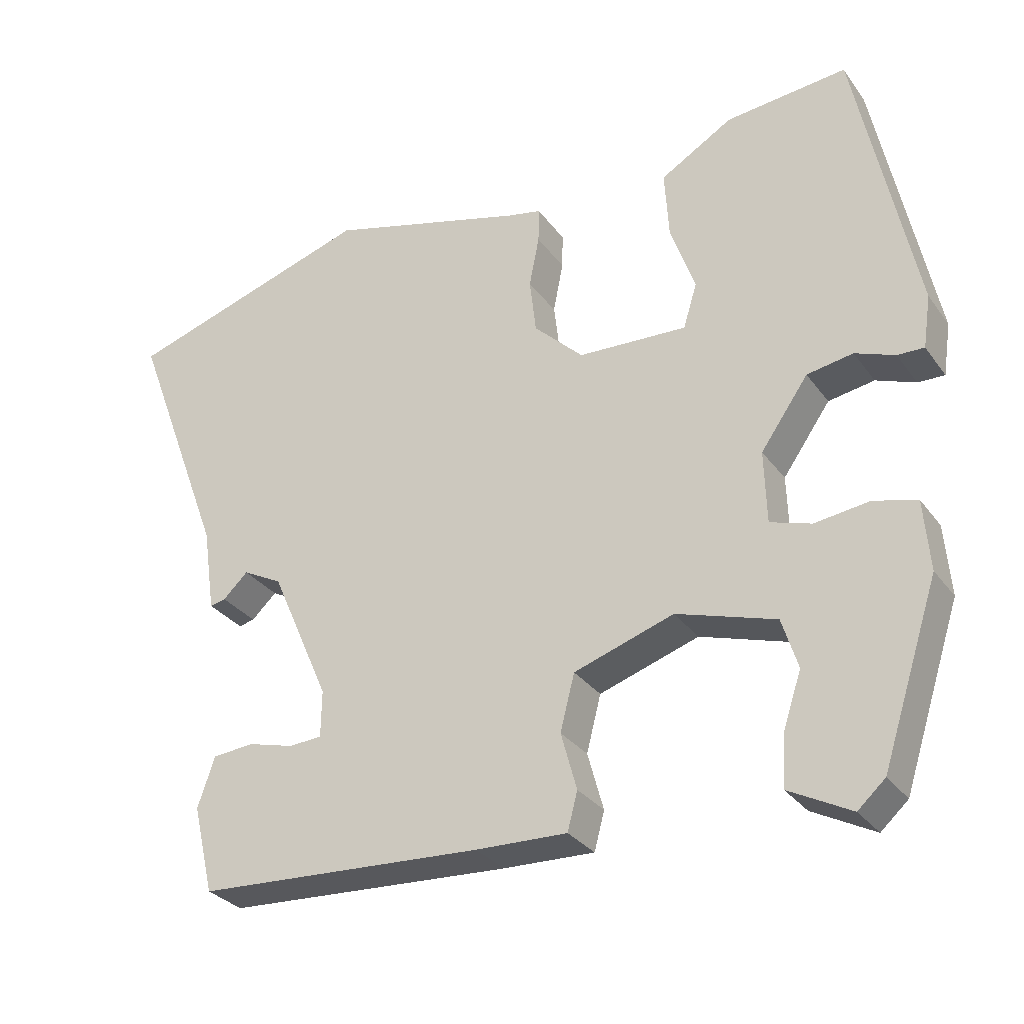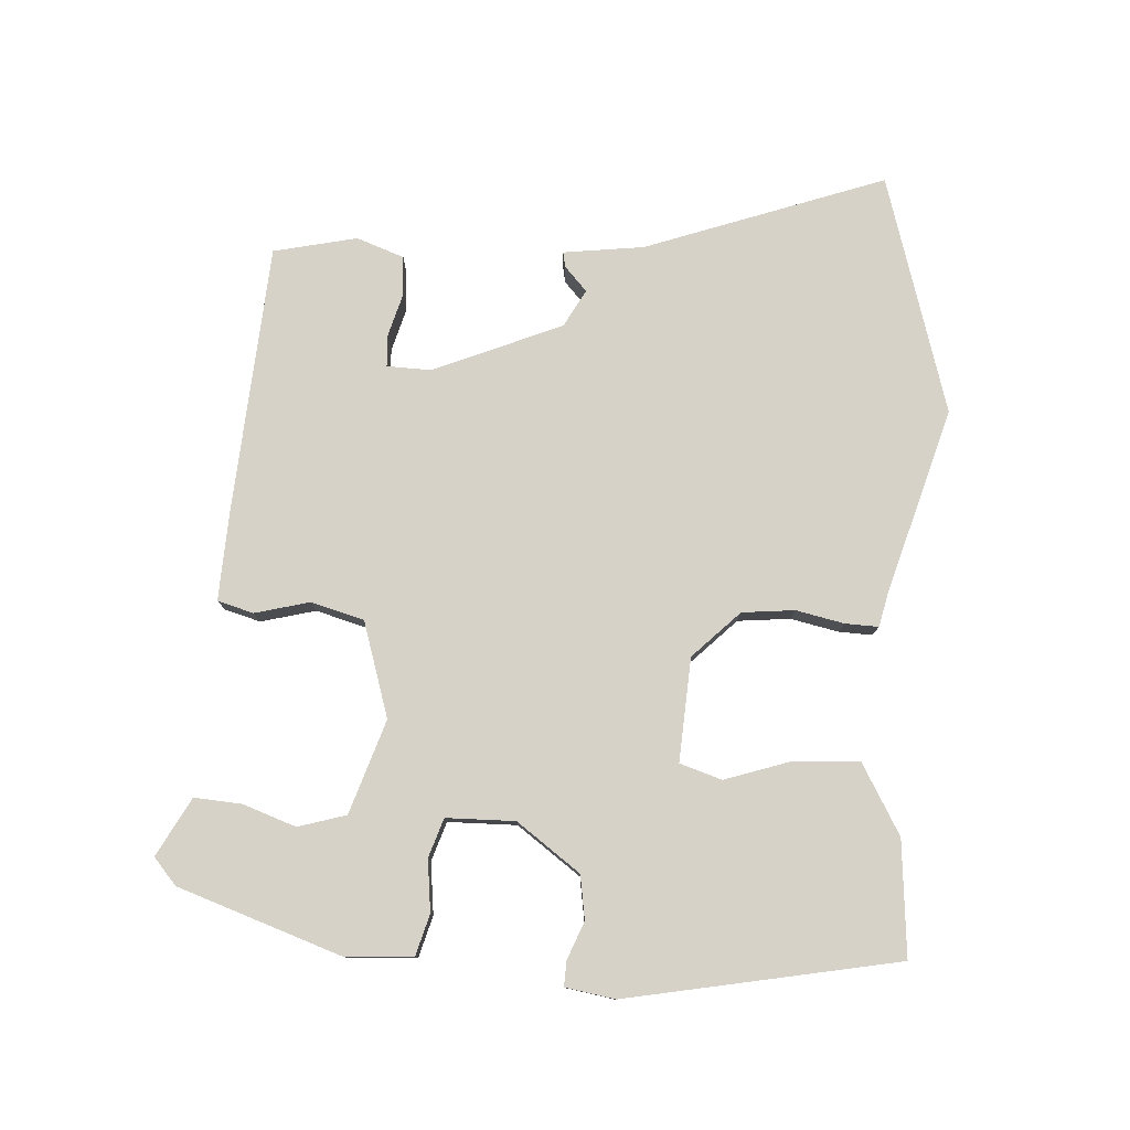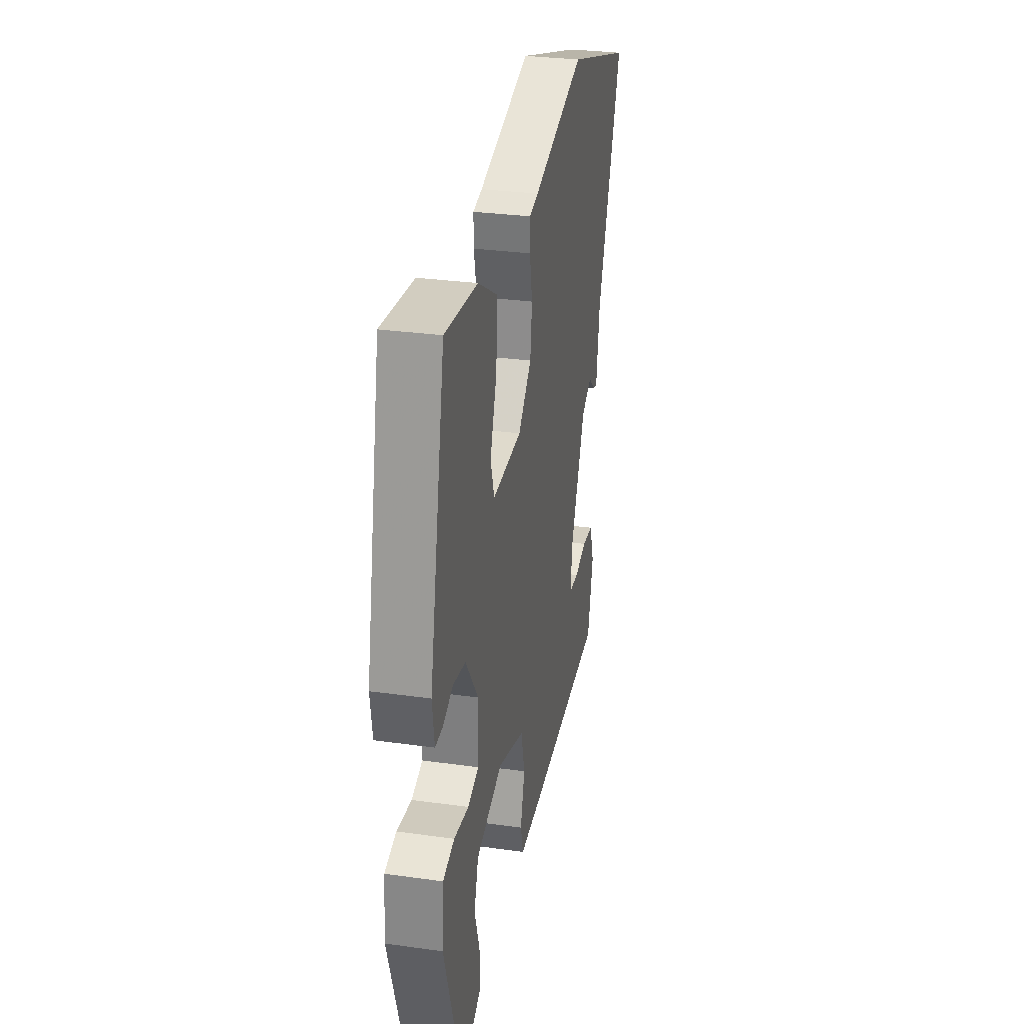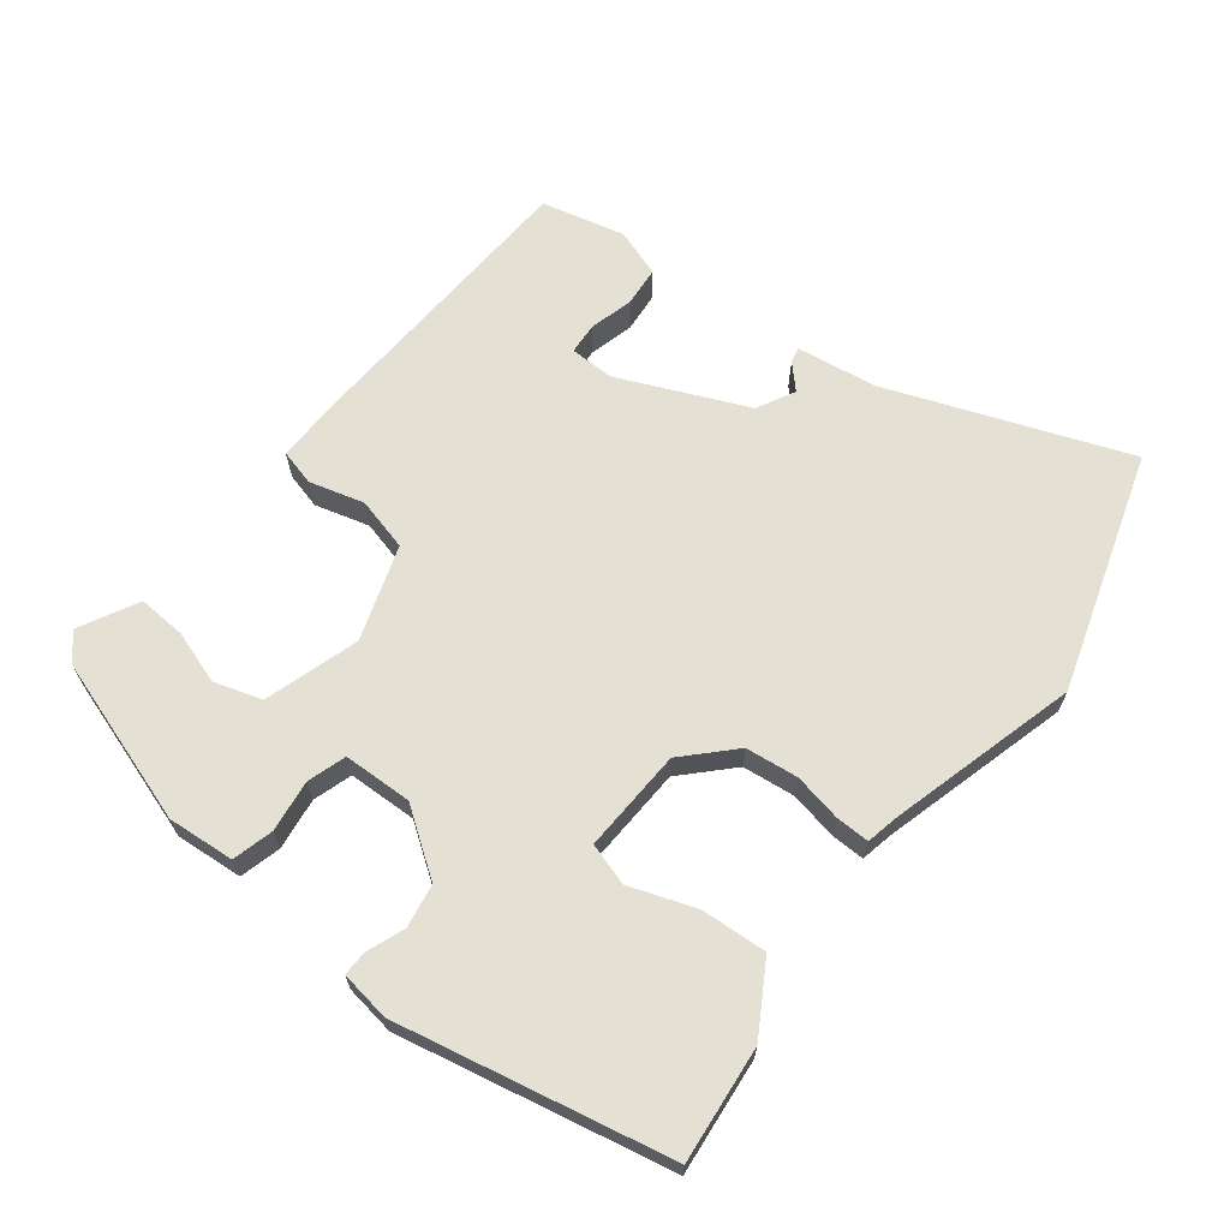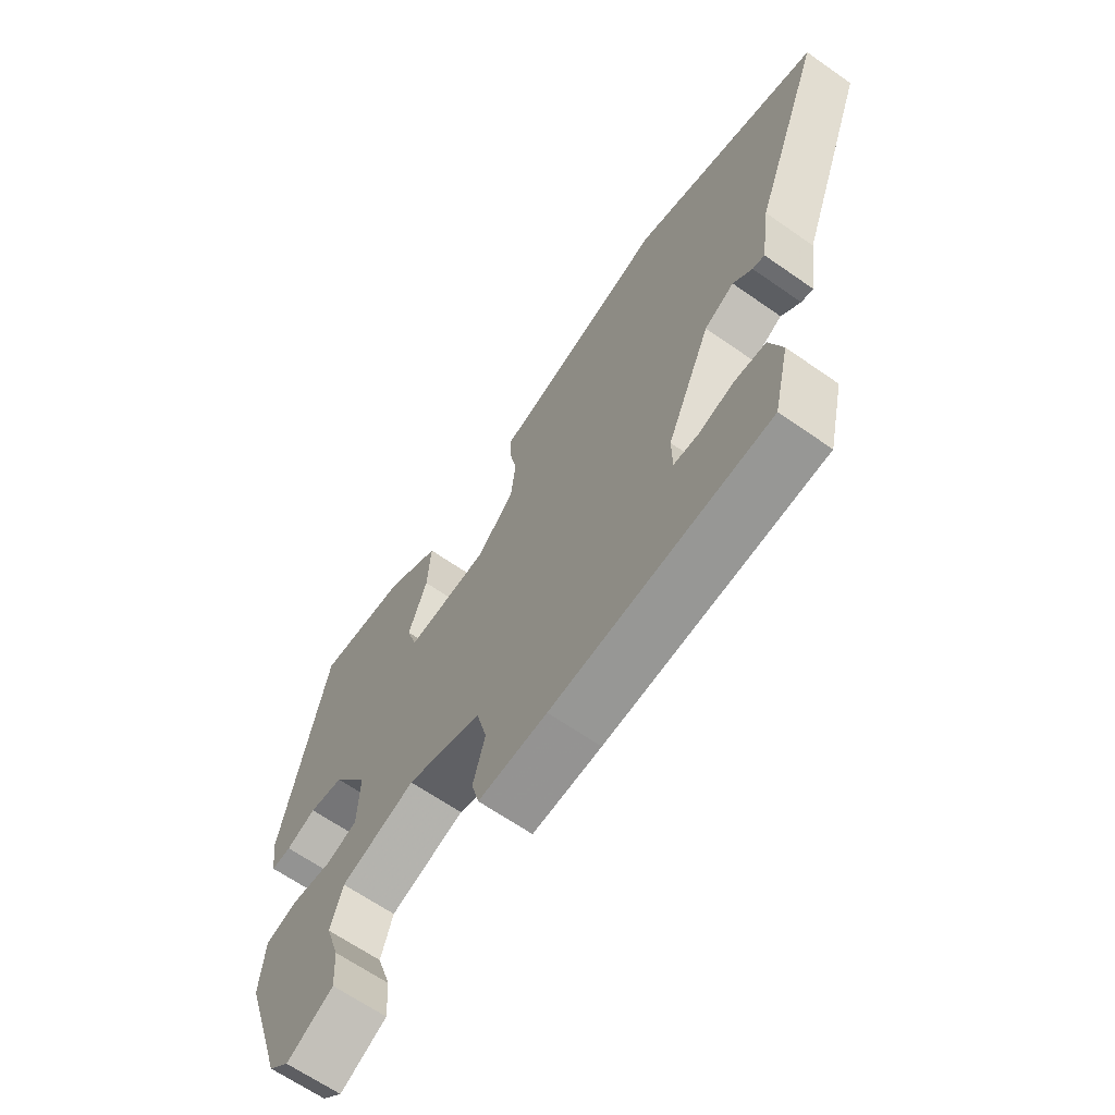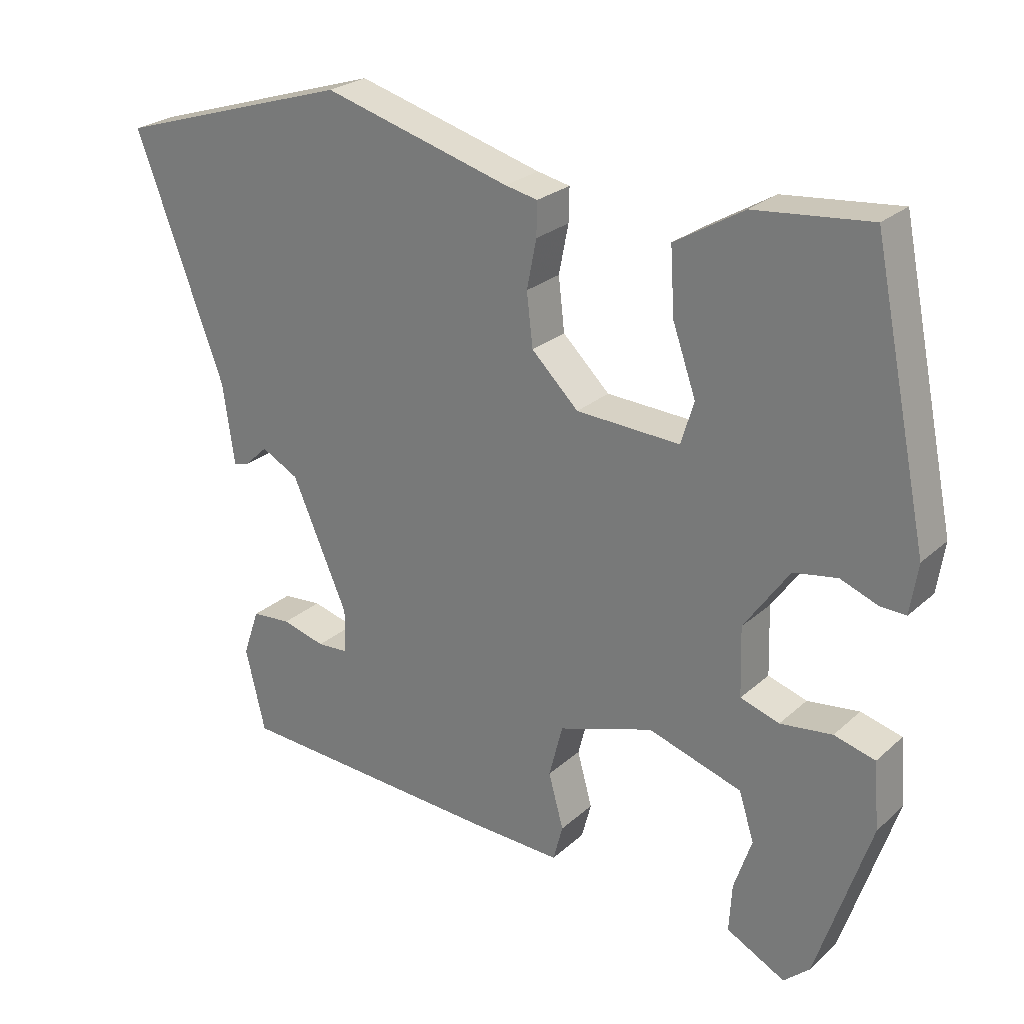
<metadata>
{"format":"obj","ext":"obj","renderer":"f3d","projection":"perspective","resolution":1024,"background":"white","views":[{"elev":-30.2,"azim":-150.6,"up":"+Z"},{"elev":78.6,"azim":-85.7,"up":"+Y"},{"elev":30.1,"azim":-78.5,"up":"+Z"},{"elev":66.1,"azim":-52.2,"up":"+Y"},{"elev":-65.3,"azim":54.9,"up":"+Z"},{"elev":25.3,"azim":-144.3,"up":"+Z"}]}
</metadata>
<code>
v -0.46 0.07 0.529
v -0.291 0.07 0.512
v -0.19 0.07 0.452
v -0.196 0.07 0.356
v -0.23 0.07 0.259
v -0.211 0.07 0.197
v -0.059 0.07 0.204
v 0.01 0.07 0.271
v 0.019 0.07 0.348
v 0.005 0.07 0.419
v 0.004 0.07 0.468
v 0.052 0.07 0.478
v 0.328 0.07 0.554
v 0.676 0.07 0.445
v 0.545 0.07 0.096
v 0.528 0.07 -0.022
v 0.506 0.07 -0.017
v 0.471 0.07 0.016
v 0.416 0.07 -0.013
v 0.334 0.07 -0.2
v 0.335 0.07 -0.265
v 0.381 0.07 -0.268
v 0.445 0.07 -0.251
v 0.503 0.07 -0.256
v 0.527 0.07 -0.326
v 0.498 0.07 -0.448
v 0.098 0.07 -0.47
v -0.029 0.07 -0.474
v -0.043 0.07 -0.421
v -0.021 0.07 -0.341
v -0.041 0.07 -0.263
v -0.18 0.07 -0.217
v -0.318 0.07 -0.26
v -0.34 0.07 -0.33
v -0.314 0.07 -0.408
v -0.31 0.07 -0.478
v -0.396 0.07 -0.523
v -0.434 0.07 -0.489
v -0.513 0.07 -0.247
v -0.505 0.07 -0.149
v -0.445 0.07 -0.133
v -0.369 0.07 -0.143
v -0.312 0.07 -0.125
v -0.309 0.07 -0.024
v -0.375 0.07 0.07
v -0.439 0.07 0.081
v -0.494 0.07 0.06
v -0.531 0.07 0.059
v -0.542 0.07 0.132
v -0.46 0 0.529
v -0.291 0 0.512
v -0.19 0 0.452
v -0.196 0 0.356
v -0.23 0 0.259
v -0.211 0 0.197
v -0.059 0 0.204
v 0.01 0 0.271
v 0.019 0 0.348
v 0.005 0 0.419
v 0.004 0 0.468
v 0.052 0 0.478
v 0.328 0 0.554
v 0.676 0 0.445
v 0.545 0 0.096
v 0.528 0 -0.022
v 0.506 0 -0.017
v 0.471 0 0.016
v 0.416 0 -0.013
v 0.334 0 -0.2
v 0.335 0 -0.265
v 0.381 0 -0.268
v 0.445 0 -0.251
v 0.503 0 -0.256
v 0.527 0 -0.326
v 0.498 0 -0.448
v 0.098 0 -0.47
v -0.029 0 -0.474
v -0.043 0 -0.421
v -0.021 0 -0.341
v -0.041 0 -0.263
v -0.18 0 -0.217
v -0.318 0 -0.26
v -0.34 0 -0.33
v -0.314 0 -0.408
v -0.31 0 -0.478
v -0.396 0 -0.523
v -0.434 0 -0.489
v -0.513 0 -0.247
v -0.505 0 -0.149
v -0.445 0 -0.133
v -0.369 0 -0.143
v -0.312 0 -0.125
v -0.309 0 -0.024
v -0.375 0 0.07
v -0.439 0 0.081
v -0.494 0 0.06
v -0.531 0 0.059
v -0.542 0 0.132
f 3 4 5
f 2 3 5
f 1 2 5
f 49 1 5
f 48 49 5
f 47 48 5
f 46 47 5
f 45 46 5 6
f 44 45 6 7
f 43 44 7
f 40 41 42
f 39 40 42
f 38 39 42
f 37 38 42
f 37 42 43
f 34 35 36 37
f 34 37 43
f 33 34 43
f 43 7 8
f 33 43 8
f 32 33 8
f 28 29 30
f 27 28 30
f 26 27 30
f 25 26 30
f 24 25 30
f 22 23 24
f 22 24 30
f 21 22 30 31
f 15 16 17 18
f 15 18 19
f 14 15 19
f 13 14 19
f 12 13 19
f 12 19 20
f 11 12 20
f 10 11 20
f 9 10 20
f 31 32 8
f 21 31 8
f 20 21 8
f 8 9 20
f 54 53 52
f 54 52 51
f 54 51 50
f 54 50 98
f 54 98 97
f 54 97 96
f 54 96 95
f 55 54 95 94
f 56 55 94 93
f 56 93 92
f 91 90 89
f 91 89 88
f 91 88 87
f 91 87 86
f 92 91 86
f 86 85 84 83
f 92 86 83
f 92 83 82
f 57 56 92
f 57 92 82
f 57 82 81
f 79 78 77
f 79 77 76
f 79 76 75
f 79 75 74
f 79 74 73
f 73 72 71
f 79 73 71
f 80 79 71 70
f 67 66 65 64
f 68 67 64
f 68 64 63
f 68 63 62
f 68 62 61
f 69 68 61
f 69 61 60
f 69 60 59
f 69 59 58
f 57 81 80
f 57 80 70
f 57 70 69
f 69 58 57
f 1 50 51 2
f 2 51 52 3
f 3 52 53 4
f 4 53 54 5
f 5 54 55 6
f 6 55 56 7
f 7 56 57 8
f 8 57 58 9
f 9 58 59 10
f 10 59 60 11
f 11 60 61 12
f 12 61 62 13
f 13 62 63 14
f 14 63 64 15
f 15 64 65 16
f 16 65 66 17
f 17 66 67 18
f 18 67 68 19
f 19 68 69 20
f 20 69 70 21
f 21 70 71 22
f 22 71 72 23
f 23 72 73 24
f 24 73 74 25
f 25 74 75 26
f 26 75 76 27
f 27 76 77 28
f 28 77 78 29
f 29 78 79 30
f 30 79 80 31
f 31 80 81 32
f 32 81 82 33
f 33 82 83 34
f 34 83 84 35
f 35 84 85 36
f 36 85 86 37
f 37 86 87 38
f 38 87 88 39
f 39 88 89 40
f 40 89 90 41
f 41 90 91 42
f 42 91 92 43
f 43 92 93 44
f 44 93 94 45
f 45 94 95 46
f 46 95 96 47
f 47 96 97 48
f 48 97 98 49
f 49 98 50 1

</code>
